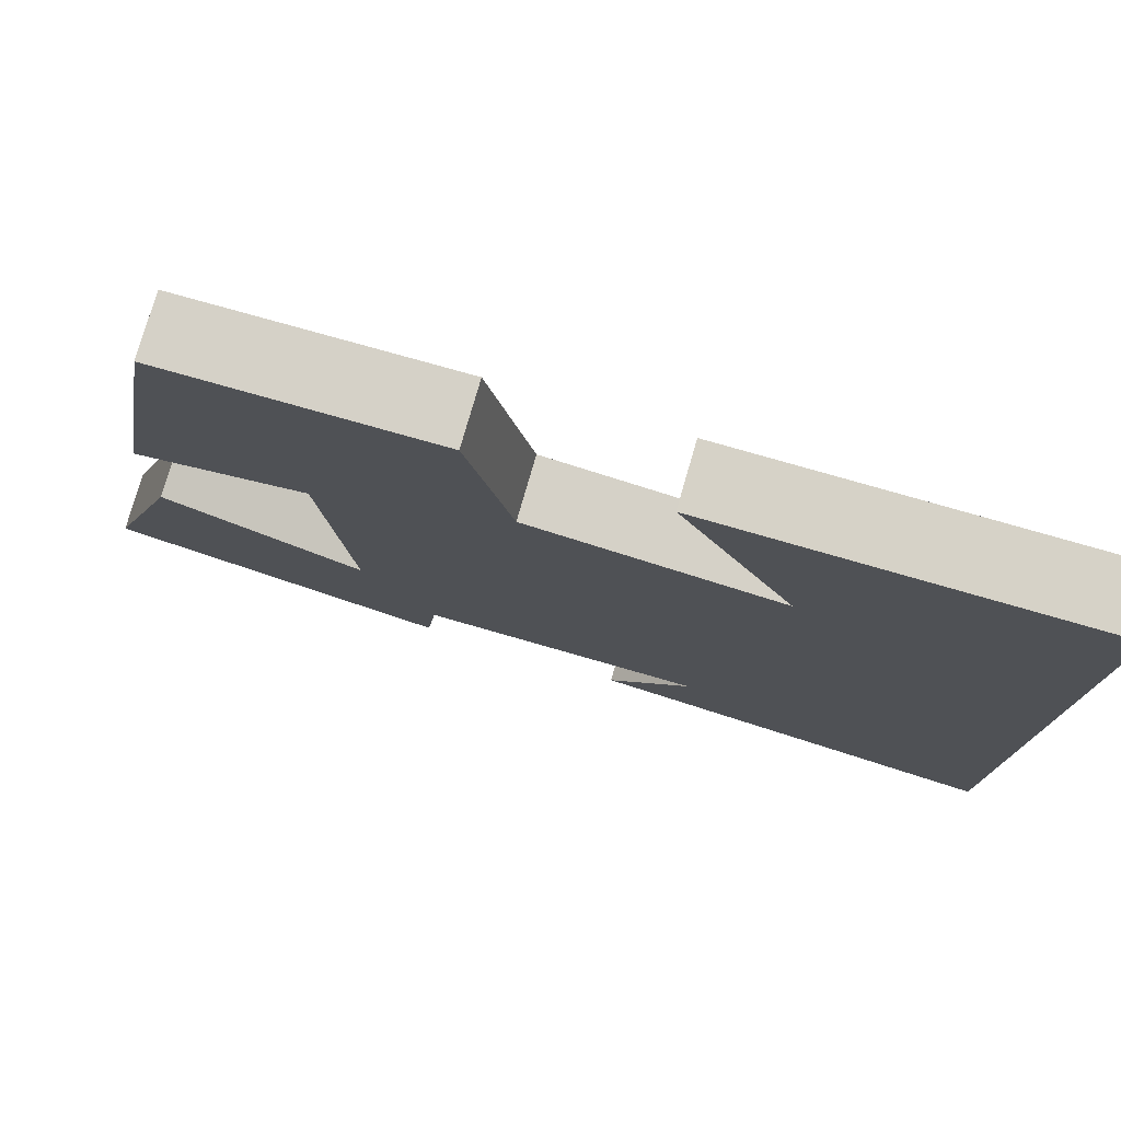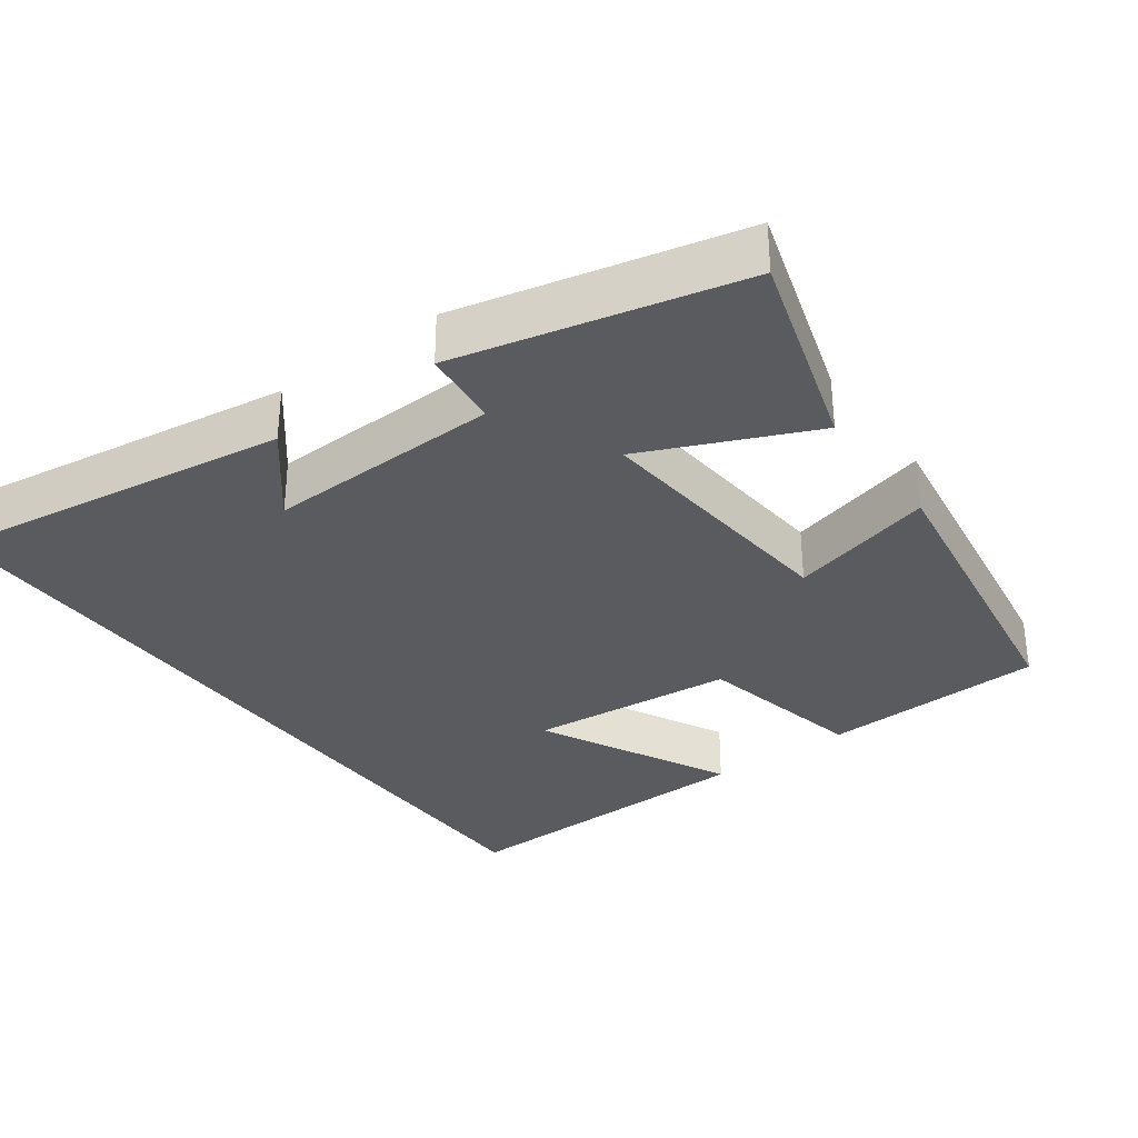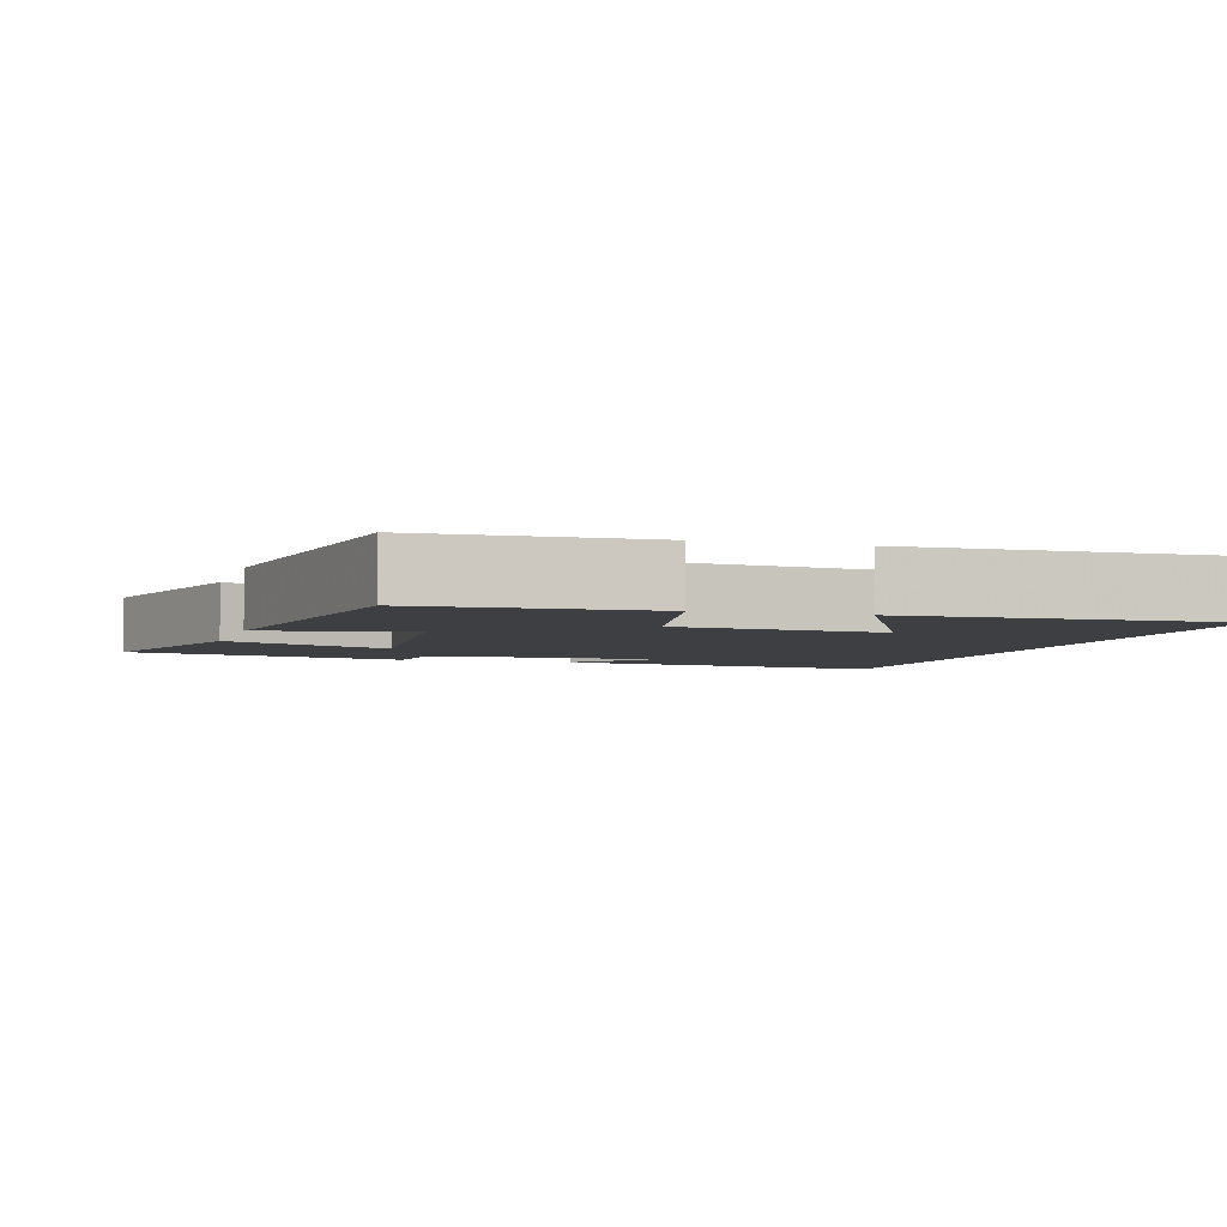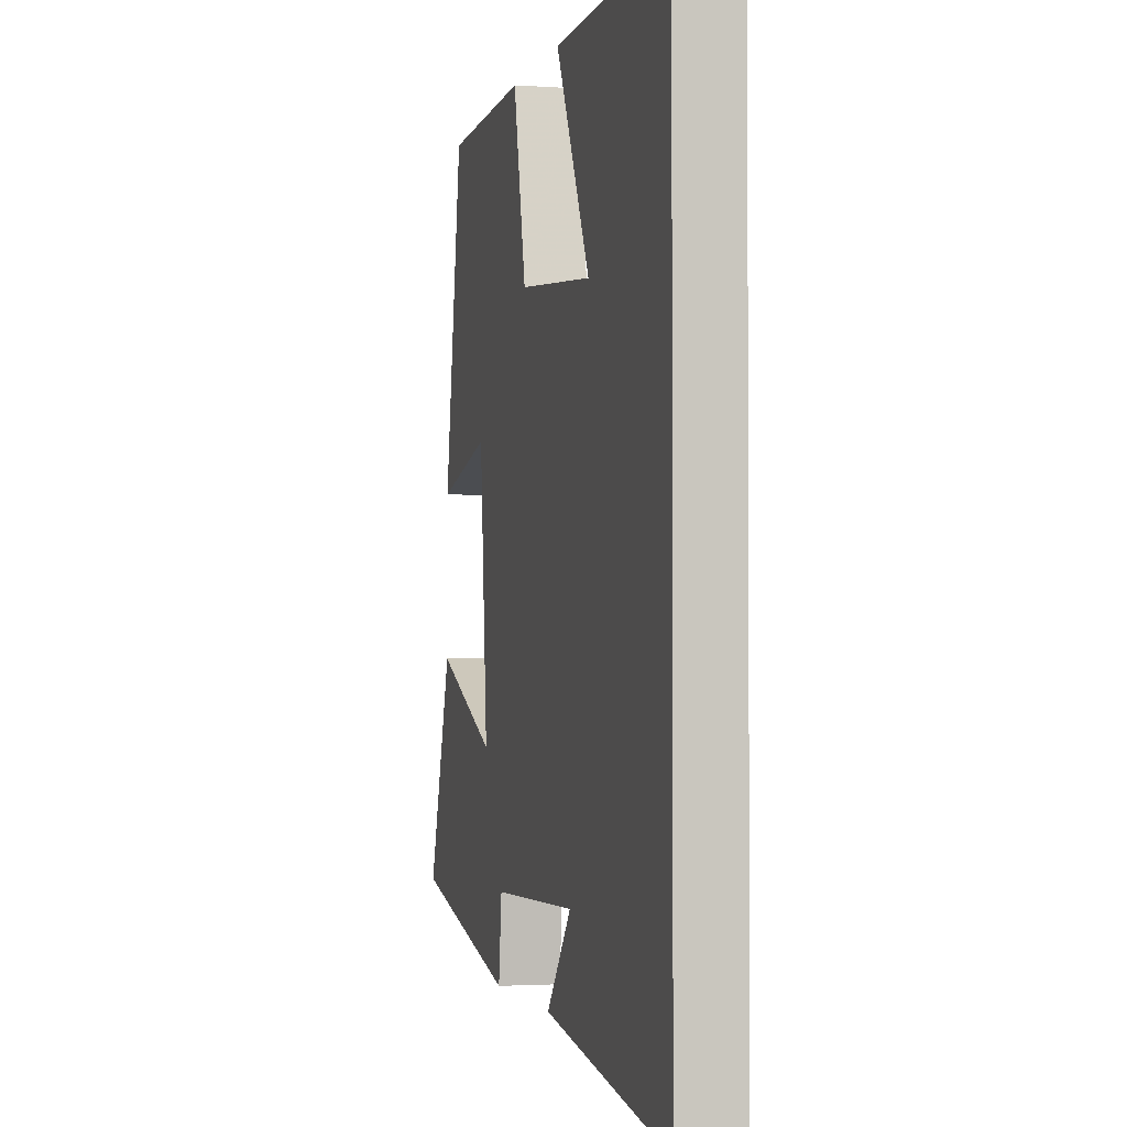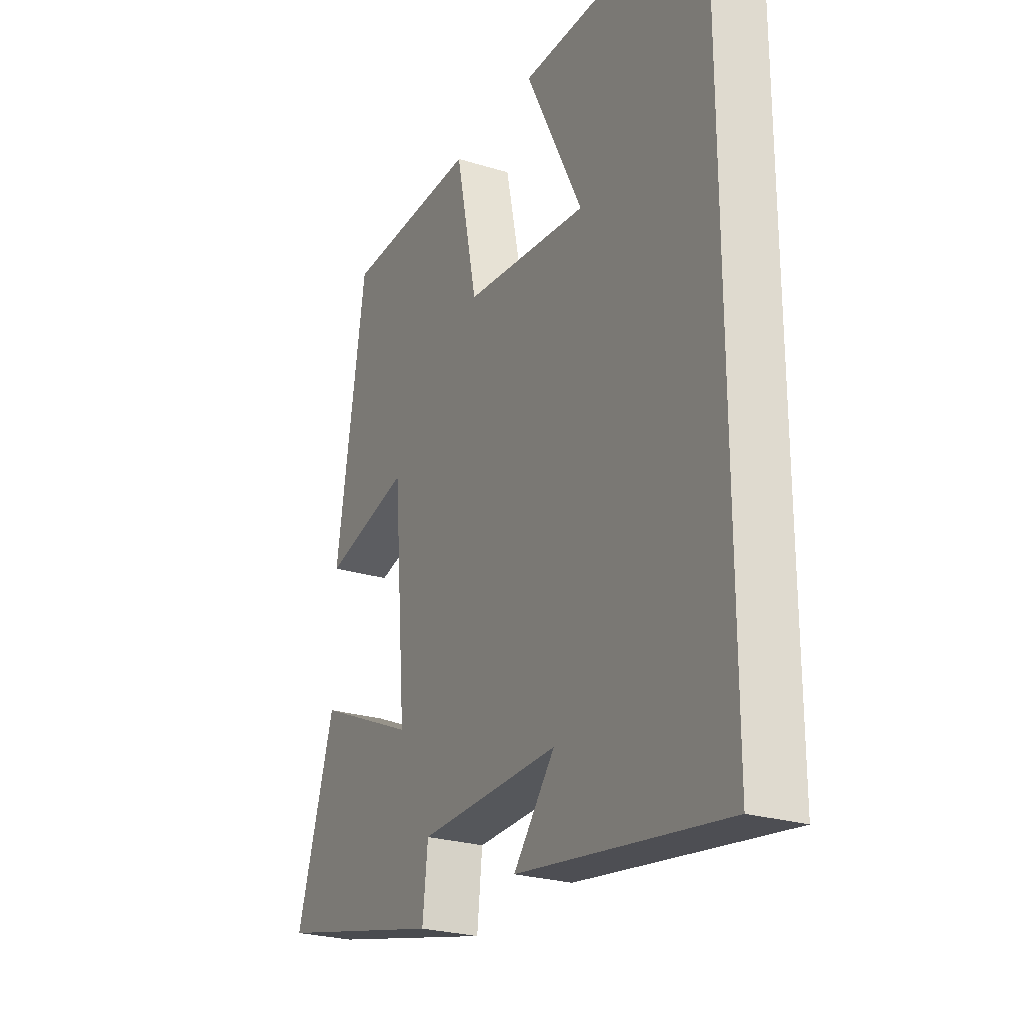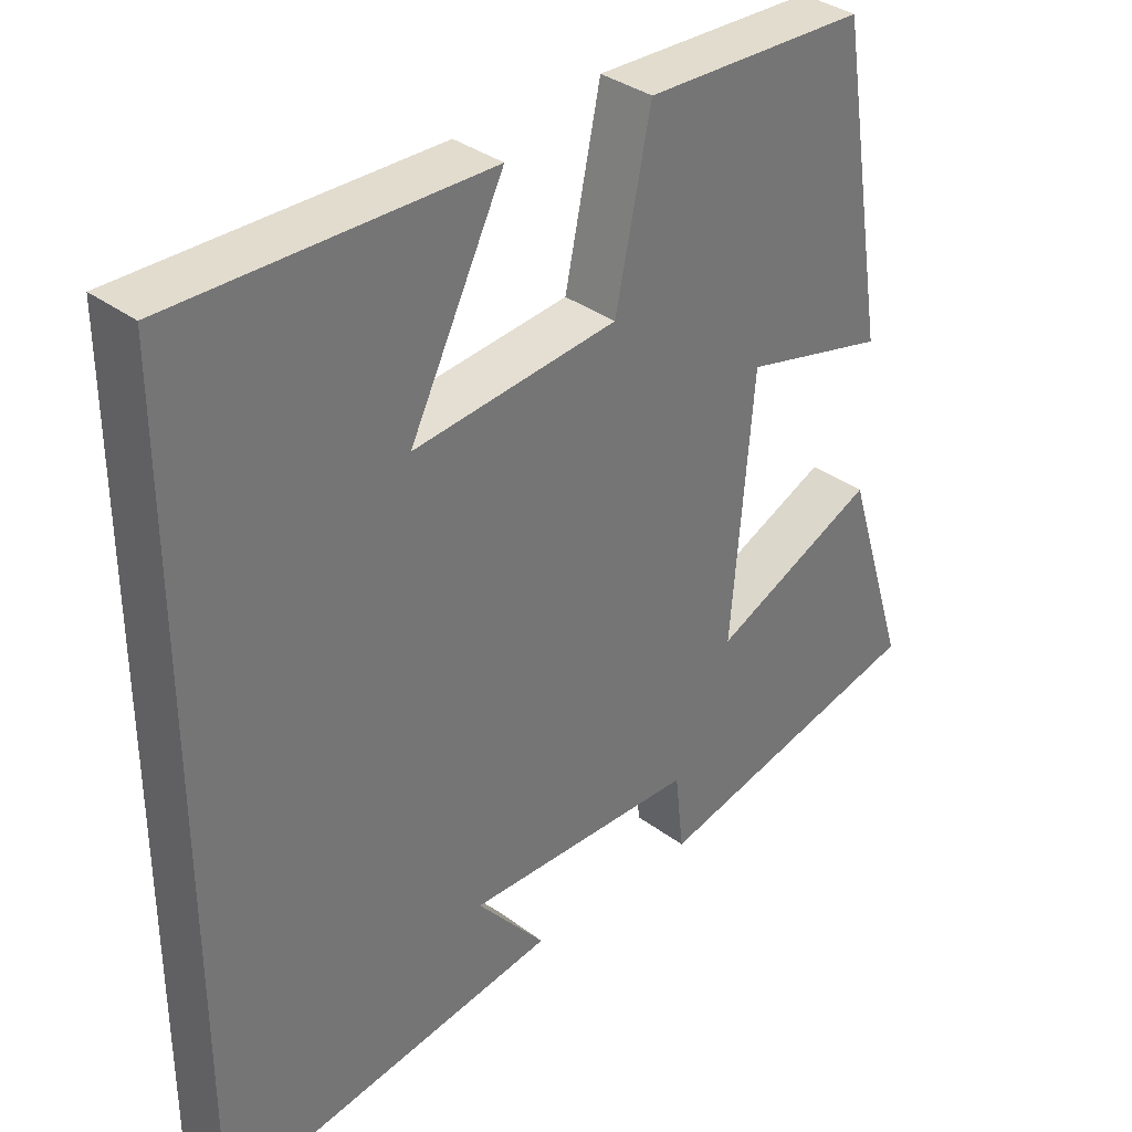
<metadata>
{"format":"obj","ext":"obj","renderer":"f3d","projection":"perspective","resolution":1024,"background":"white","views":[{"elev":78.3,"azim":16.2,"up":"+Z"},{"elev":-33.1,"azim":-143.5,"up":"+Y"},{"elev":-4.0,"azim":-16.5,"up":"+Y"},{"elev":-2.1,"azim":76.2,"up":"+Z"},{"elev":-25.2,"azim":63.5,"up":"+Z"},{"elev":35.1,"azim":134.7,"up":"+Z"}]}
</metadata>
<code>
v -0.432 0.07 0.489
v -0.127 0.07 0.5
v -0.078 0.07 0.269
v 0.202 0.07 0.241
v 0.073 0.07 0.5
v 0.5 0.07 0.507
v 0.5 0.07 -0.571
v 0.032 0.07 -0.5
v 0.126 0.07 -0.386
v -0.192 0.07 -0.394
v -0.204 0.07 -0.5
v -0.587 0.07 -0.409
v -0.5 0.07 -0.133
v -0.273 0.07 -0.235
v -0.303 0.07 0.119
v -0.5 0.07 0.069
v -0.432 0 0.489
v -0.127 0 0.5
v -0.078 0 0.269
v 0.202 0 0.241
v 0.073 0 0.5
v 0.5 0 0.507
v 0.5 0 -0.571
v 0.032 0 -0.5
v 0.126 0 -0.386
v -0.192 0 -0.394
v -0.204 0 -0.5
v -0.587 0 -0.409
v -0.5 0 -0.133
v -0.273 0 -0.235
v -0.303 0 0.119
v -0.5 0 0.069
f 1 2 3
f 16 1 3
f 15 16 3
f 14 15 3 4
f 12 13 14
f 11 12 14
f 10 11 14
f 9 10 14 4
f 7 8 9
f 7 9 4
f 6 7 4
f 4 5 6
f 19 18 17
f 19 17 32
f 19 32 31
f 20 19 31 30
f 30 29 28
f 30 28 27
f 30 27 26
f 20 30 26 25
f 25 24 23
f 20 25 23
f 20 23 22
f 22 21 20
f 1 17 18 2
f 2 18 19 3
f 3 19 20 4
f 4 20 21 5
f 5 21 22 6
f 6 22 23 7
f 7 23 24 8
f 8 24 25 9
f 9 25 26 10
f 10 26 27 11
f 11 27 28 12
f 12 28 29 13
f 13 29 30 14
f 14 30 31 15
f 15 31 32 16
f 16 32 17 1

</code>
